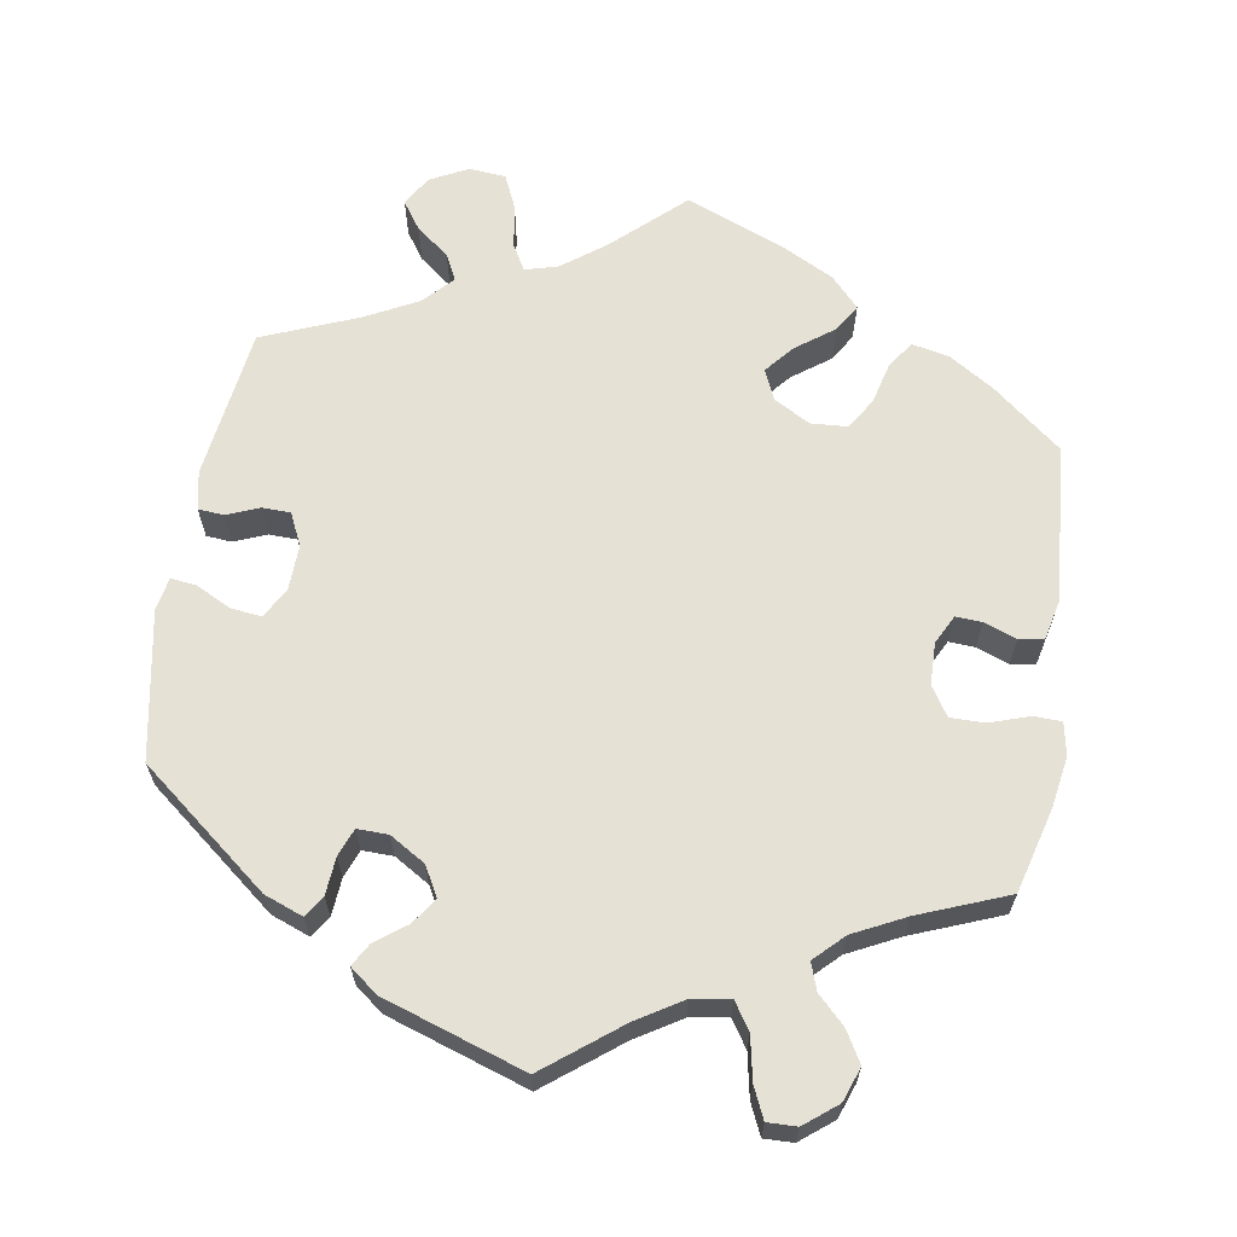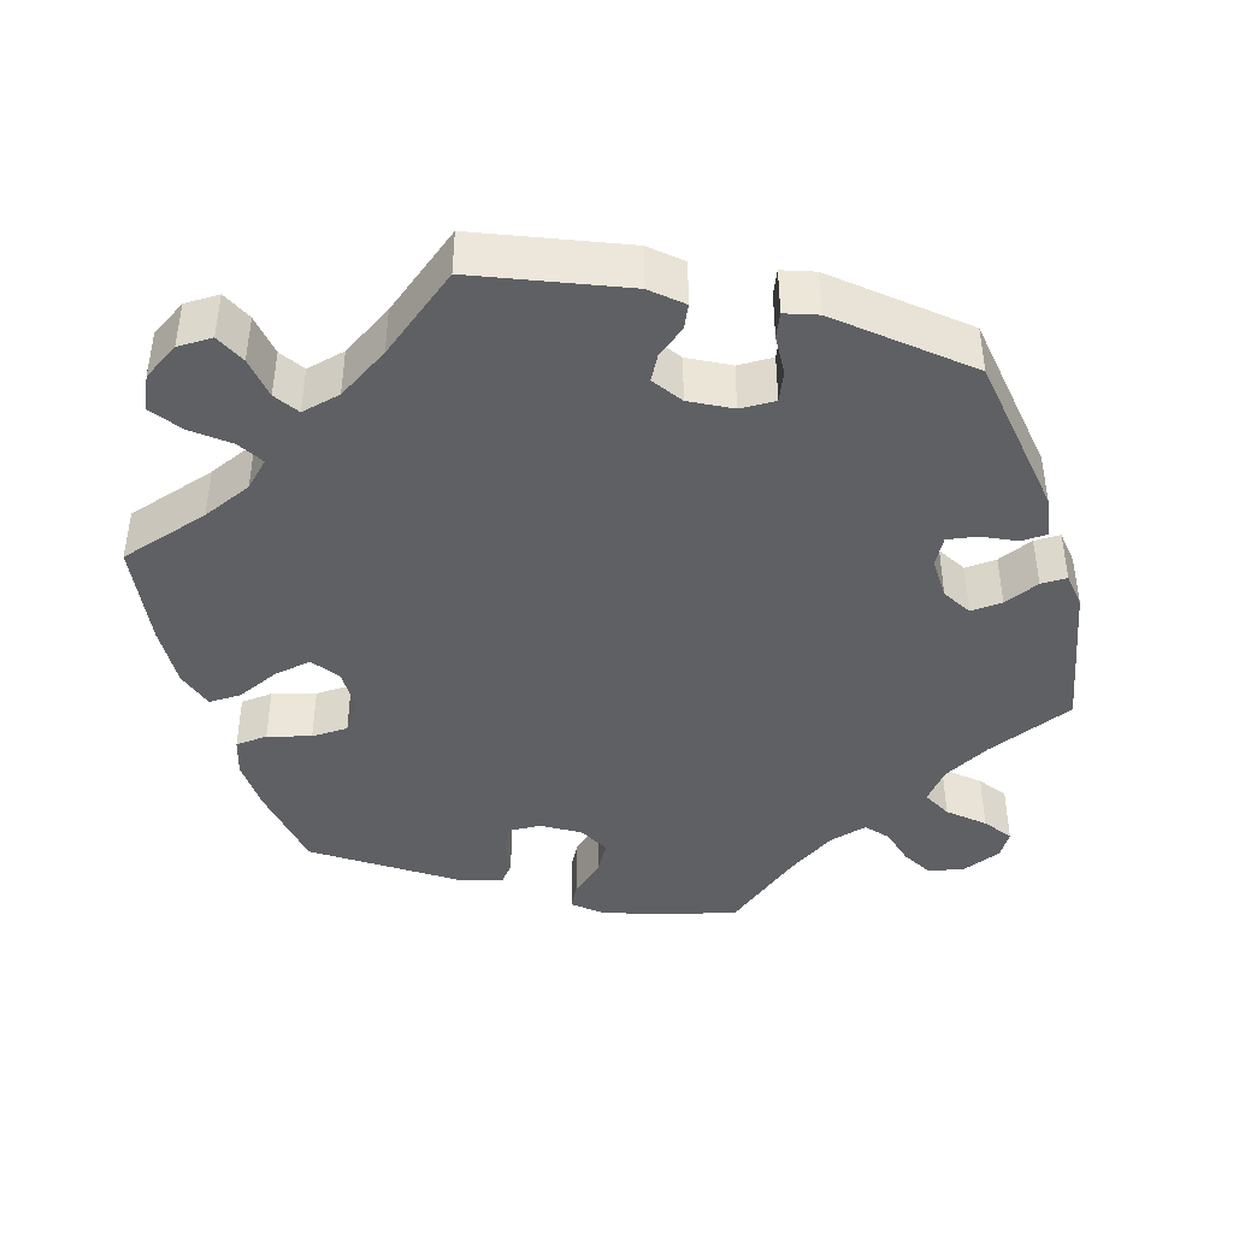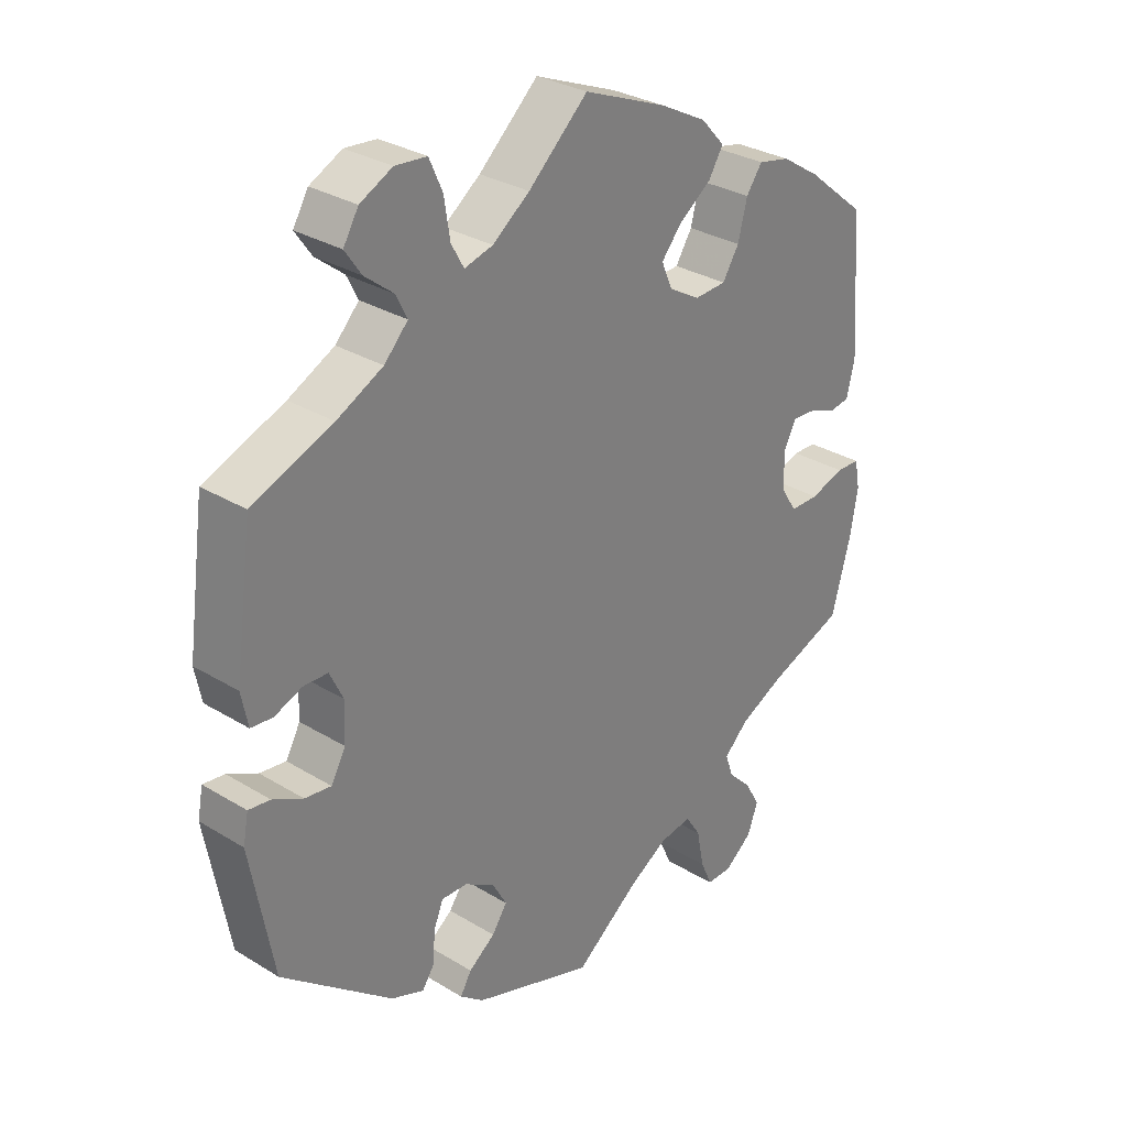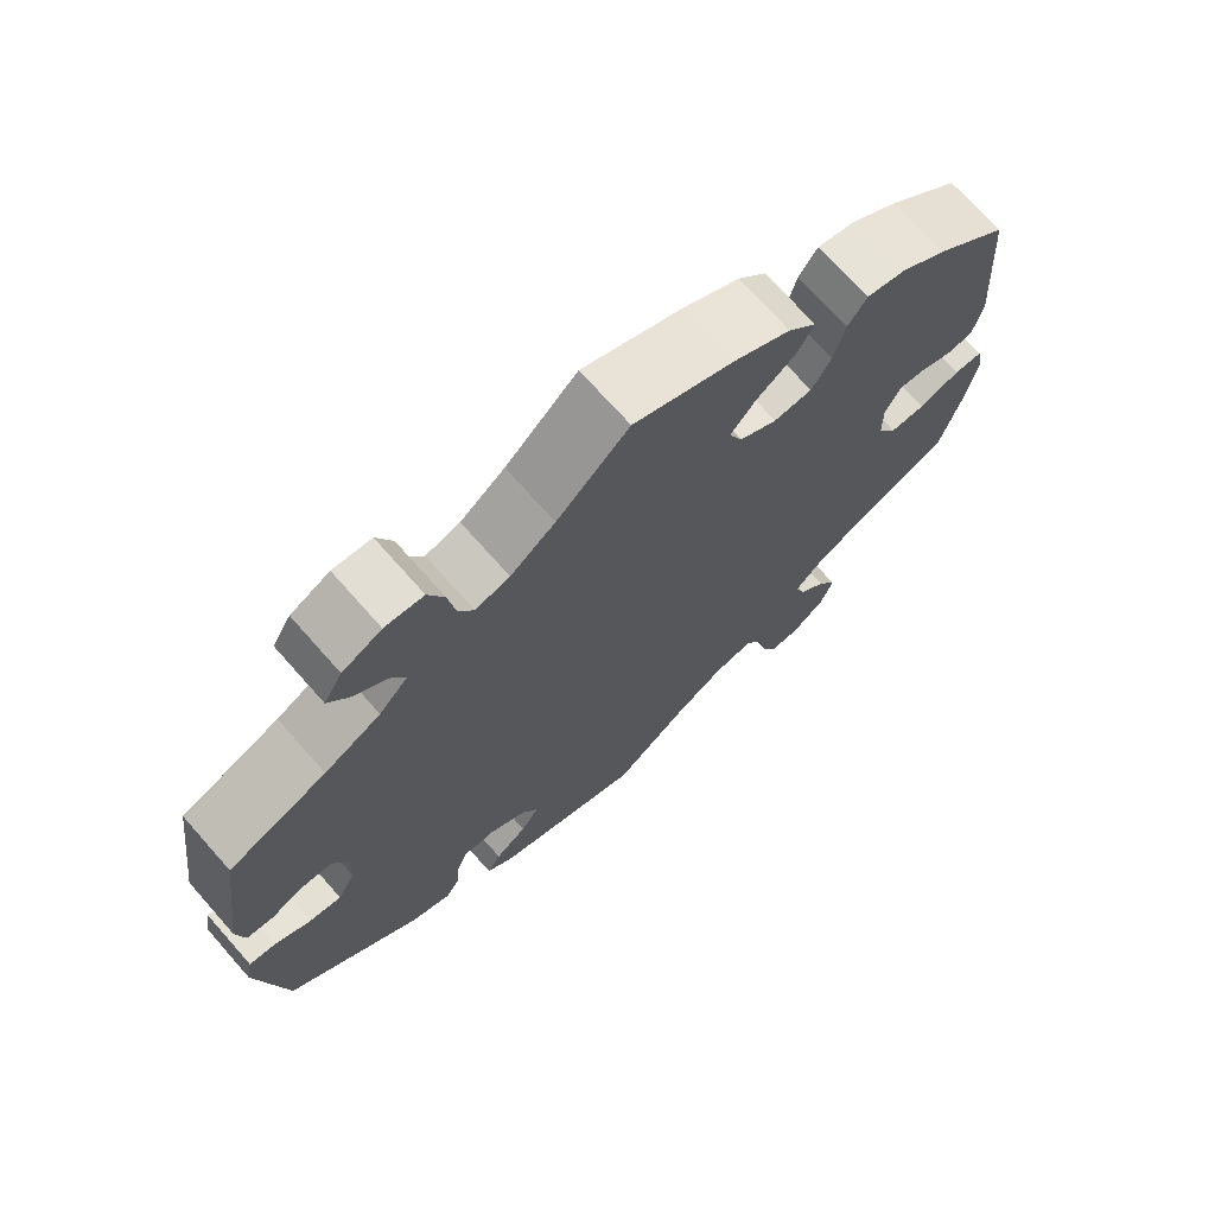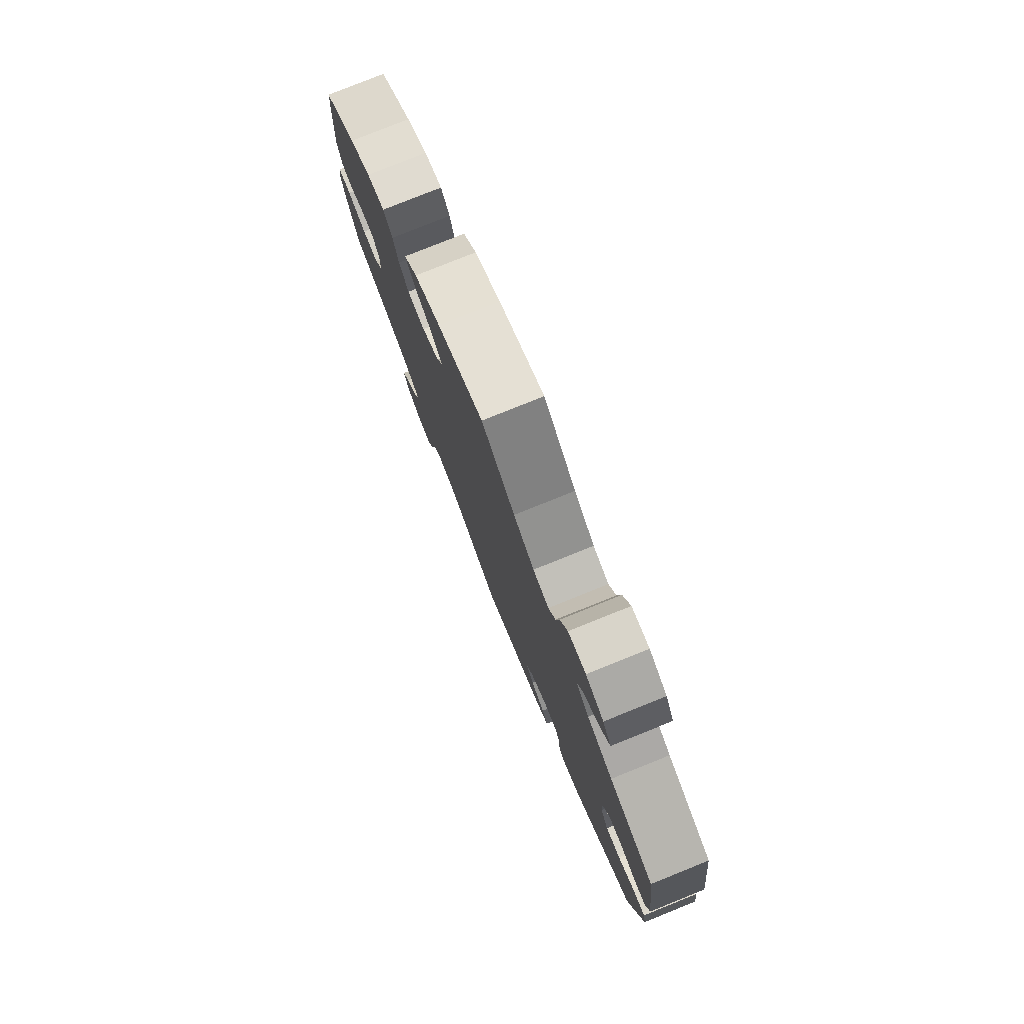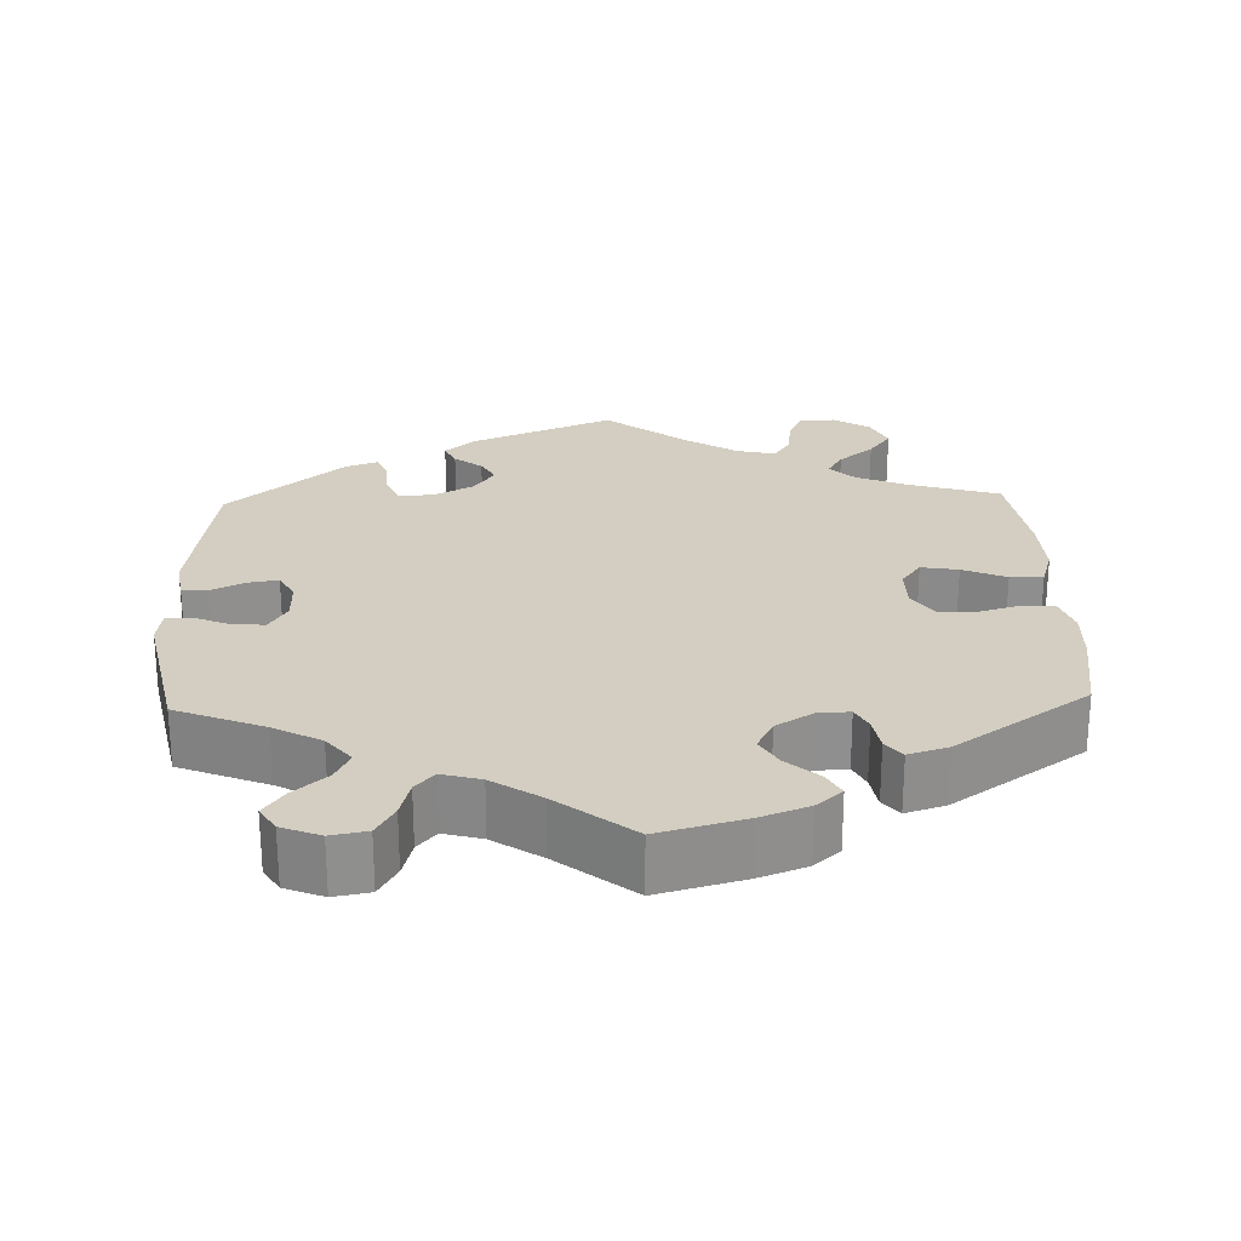
<metadata>
{"format":"obj","ext":"obj","renderer":"f3d","projection":"perspective","resolution":1024,"background":"white","views":[{"elev":64.4,"azim":-170.9,"up":"+Y"},{"elev":-42.6,"azim":76.5,"up":"+Y"},{"elev":30.3,"azim":131.5,"up":"+Z"},{"elev":71.3,"azim":138.5,"up":"+Z"},{"elev":79.1,"azim":68.1,"up":"+Z"},{"elev":25.0,"azim":-122.1,"up":"+Y"}]}
</metadata>
<code>
v 0.527 0.07 0.093
v 0.517 0.07 0.043
v 0.484 0.07 0.04
v 0.442 0.07 0.057
v 0.405 0.07 0.056
v 0.385 0.07 0.014
v 0.387 0.07 -0.045
v 0.409 0.07 -0.085
v 0.449 0.07 -0.08
v 0.495 0.07 -0.057
v 0.528 0.07 -0.053
v 0.536 0.07 -0.096
v 0.501 0.07 -0.288
v 0.333 0.07 -0.422
v 0.283 0.07 -0.441
v 0.265 0.07 -0.414
v 0.261 0.07 -0.365
v 0.247 0.07 -0.329
v 0.207 0.07 -0.33
v 0.161 0.07 -0.358
v 0.14 0.07 -0.396
v 0.163 0.07 -0.43
v 0.203 0.07 -0.46
v 0.22 0.07 -0.489
v 0.184 0.07 -0.517
v 0.001 0.07 -0.578
v -0.096 0.07 -0.503
v -0.155 0.07 -0.467
v -0.204 0.07 -0.459
v -0.227 0.07 -0.494
v -0.238 0.07 -0.55
v -0.256 0.07 -0.59
v -0.294 0.07 -0.589
v -0.336 0.07 -0.556
v -0.352 0.07 -0.512
v -0.329 0.07 -0.472
v -0.294 0.07 -0.437
v -0.282 0.07 -0.402
v -0.319 0.07 -0.366
v -0.386 0.07 -0.333
v -0.501 0.07 -0.288
v -0.531 0.07 -0.178
v -0.542 0.07 -0.113
v -0.534 0.07 -0.07
v -0.498 0.07 -0.069
v -0.446 0.07 -0.086
v -0.402 0.07 -0.086
v -0.378 0.07 -0.048
v -0.377 0.07 0.007
v -0.396 0.07 0.044
v -0.43 0.07 0.042
v -0.472 0.07 0.026
v -0.504 0.07 0.031
v -0.516 0.07 0.083
v -0.501 0.07 0.289
v -0.411 0.07 0.362
v -0.353 0.07 0.399
v -0.305 0.07 0.409
v -0.281 0.07 0.375
v -0.267 0.07 0.32
v -0.242 0.07 0.28
v -0.194 0.07 0.277
v -0.147 0.07 0.304
v -0.13 0.07 0.343
v -0.161 0.07 0.38
v -0.21 0.07 0.416
v -0.232 0.07 0.452
v -0.196 0.07 0.491
v -0.125 0.07 0.528
v 0 0.07 0.578
v 0.09 0.07 0.495
v 0.146 0.07 0.453
v 0.189 0.07 0.441
v 0.208 0.07 0.475
v 0.217 0.07 0.532
v 0.237 0.07 0.577
v 0.285 0.07 0.581
v 0.334 0.07 0.556
v 0.357 0.07 0.517
v 0.332 0.07 0.481
v 0.289 0.07 0.447
v 0.272 0.07 0.413
v 0.308 0.07 0.375
v 0.378 0.07 0.339
v 0.5 0.07 0.29
v 0.527 0 0.093
v 0.517 0 0.043
v 0.484 0 0.04
v 0.442 0 0.057
v 0.405 0 0.056
v 0.385 0 0.014
v 0.387 0 -0.045
v 0.409 0 -0.085
v 0.449 0 -0.08
v 0.495 0 -0.057
v 0.528 0 -0.053
v 0.536 0 -0.096
v 0.501 0 -0.288
v 0.333 0 -0.422
v 0.283 0 -0.441
v 0.265 0 -0.414
v 0.261 0 -0.365
v 0.247 0 -0.329
v 0.207 0 -0.33
v 0.161 0 -0.358
v 0.14 0 -0.396
v 0.163 0 -0.43
v 0.203 0 -0.46
v 0.22 0 -0.489
v 0.184 0 -0.517
v 0.001 0 -0.578
v -0.096 0 -0.503
v -0.155 0 -0.467
v -0.204 0 -0.459
v -0.227 0 -0.494
v -0.238 0 -0.55
v -0.256 0 -0.59
v -0.294 0 -0.589
v -0.336 0 -0.556
v -0.352 0 -0.512
v -0.329 0 -0.472
v -0.294 0 -0.437
v -0.282 0 -0.402
v -0.319 0 -0.366
v -0.386 0 -0.333
v -0.501 0 -0.288
v -0.531 0 -0.178
v -0.542 0 -0.113
v -0.534 0 -0.07
v -0.498 0 -0.069
v -0.446 0 -0.086
v -0.402 0 -0.086
v -0.378 0 -0.048
v -0.377 0 0.007
v -0.396 0 0.044
v -0.43 0 0.042
v -0.472 0 0.026
v -0.504 0 0.031
v -0.516 0 0.083
v -0.501 0 0.289
v -0.411 0 0.362
v -0.353 0 0.399
v -0.305 0 0.409
v -0.281 0 0.375
v -0.267 0 0.32
v -0.242 0 0.28
v -0.194 0 0.277
v -0.147 0 0.304
v -0.13 0 0.343
v -0.161 0 0.38
v -0.21 0 0.416
v -0.232 0 0.452
v -0.196 0 0.491
v -0.125 0 0.528
v 0 0 0.578
v 0.09 0 0.495
v 0.146 0 0.453
v 0.189 0 0.441
v 0.208 0 0.475
v 0.217 0 0.532
v 0.237 0 0.577
v 0.285 0 0.581
v 0.334 0 0.556
v 0.357 0 0.517
v 0.332 0 0.481
v 0.289 0 0.447
v 0.272 0 0.413
v 0.308 0 0.375
v 0.378 0 0.339
v 0.5 0 0.29
f 84 85 1 2
f 83 84 2 3
f 82 83 3 4
f 78 79 80 81
f 78 81 82
f 77 78 82
f 74 75 76 77
f 73 74 77 82
f 72 73 82 4
f 68 69 70 71
f 65 66 67 68
f 64 65 68 71
f 63 64 71 72
f 57 58 59 60
f 57 60 61
f 56 57 61
f 55 56 61
f 54 55 61 62
f 51 52 53 54
f 50 51 54 62
f 43 44 45 46
f 43 46 47
f 40 41 42 43
f 39 40 43 47
f 38 39 47 48
f 34 35 36 37
f 32 33 34 37
f 30 31 32 37
f 29 30 37 38
f 28 29 38 48
f 24 25 26 27
f 22 23 24 27
f 21 22 27 28
f 20 21 28 48
f 14 15 16 17
f 14 17 18
f 13 14 18
f 12 13 18 19
f 9 10 11 12
f 8 9 12 19
f 63 72 4 5
f 49 50 62 63
f 49 63 5 6
f 48 49 6 7
f 19 20 48
f 7 8 19 48
f 87 86 170 169
f 88 87 169 168
f 89 88 168 167
f 166 165 164 163
f 167 166 163
f 167 163 162
f 162 161 160 159
f 167 162 159 158
f 89 167 158 157
f 156 155 154 153
f 153 152 151 150
f 156 153 150 149
f 157 156 149 148
f 145 144 143 142
f 146 145 142
f 146 142 141
f 146 141 140
f 147 146 140 139
f 139 138 137 136
f 147 139 136 135
f 131 130 129 128
f 132 131 128
f 128 127 126 125
f 132 128 125 124
f 133 132 124 123
f 122 121 120 119
f 122 119 118 117
f 122 117 116 115
f 123 122 115 114
f 133 123 114 113
f 112 111 110 109
f 112 109 108 107
f 113 112 107 106
f 133 113 106 105
f 102 101 100 99
f 103 102 99
f 103 99 98
f 104 103 98 97
f 97 96 95 94
f 104 97 94 93
f 90 89 157 148
f 148 147 135 134
f 91 90 148 134
f 92 91 134 133
f 133 105 104
f 133 104 93 92
f 1 86 87 2
f 2 87 88 3
f 3 88 89 4
f 4 89 90 5
f 5 90 91 6
f 6 91 92 7
f 7 92 93 8
f 8 93 94 9
f 9 94 95 10
f 10 95 96 11
f 11 96 97 12
f 12 97 98 13
f 13 98 99 14
f 14 99 100 15
f 15 100 101 16
f 16 101 102 17
f 17 102 103 18
f 18 103 104 19
f 19 104 105 20
f 20 105 106 21
f 21 106 107 22
f 22 107 108 23
f 23 108 109 24
f 24 109 110 25
f 25 110 111 26
f 26 111 112 27
f 27 112 113 28
f 28 113 114 29
f 29 114 115 30
f 30 115 116 31
f 31 116 117 32
f 32 117 118 33
f 33 118 119 34
f 34 119 120 35
f 35 120 121 36
f 36 121 122 37
f 37 122 123 38
f 38 123 124 39
f 39 124 125 40
f 40 125 126 41
f 41 126 127 42
f 42 127 128 43
f 43 128 129 44
f 44 129 130 45
f 45 130 131 46
f 46 131 132 47
f 47 132 133 48
f 48 133 134 49
f 49 134 135 50
f 50 135 136 51
f 51 136 137 52
f 52 137 138 53
f 53 138 139 54
f 54 139 140 55
f 55 140 141 56
f 56 141 142 57
f 57 142 143 58
f 58 143 144 59
f 59 144 145 60
f 60 145 146 61
f 61 146 147 62
f 62 147 148 63
f 63 148 149 64
f 64 149 150 65
f 65 150 151 66
f 66 151 152 67
f 67 152 153 68
f 68 153 154 69
f 69 154 155 70
f 70 155 156 71
f 71 156 157 72
f 72 157 158 73
f 73 158 159 74
f 74 159 160 75
f 75 160 161 76
f 76 161 162 77
f 77 162 163 78
f 78 163 164 79
f 79 164 165 80
f 80 165 166 81
f 81 166 167 82
f 82 167 168 83
f 83 168 169 84
f 84 169 170 85
f 85 170 86 1

</code>
